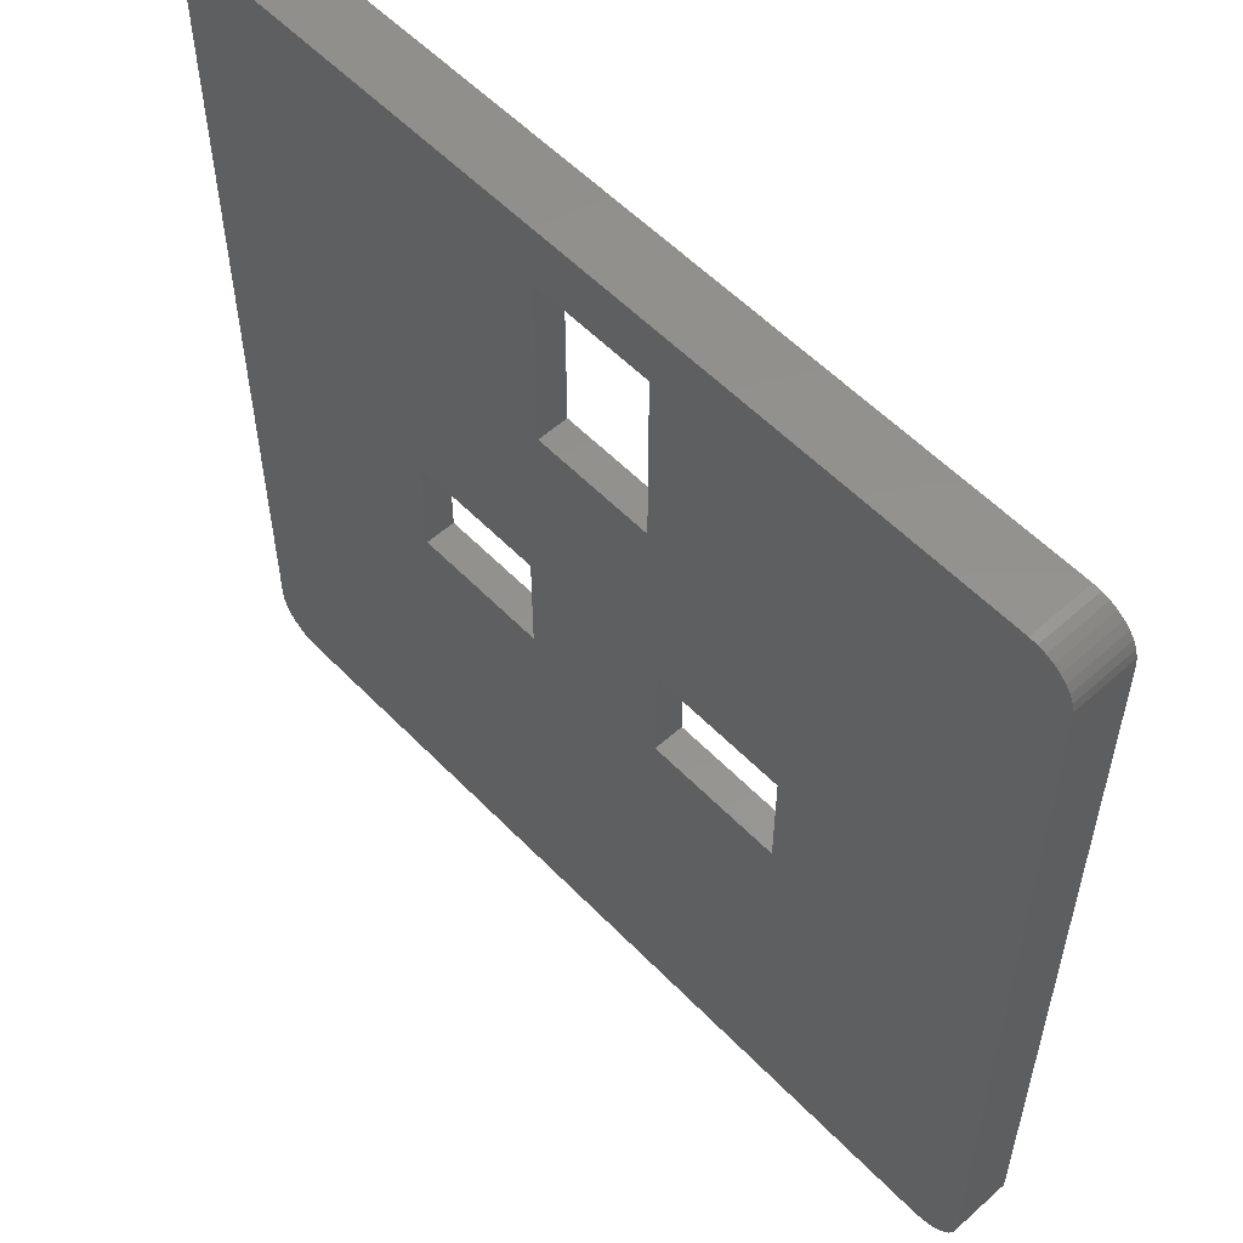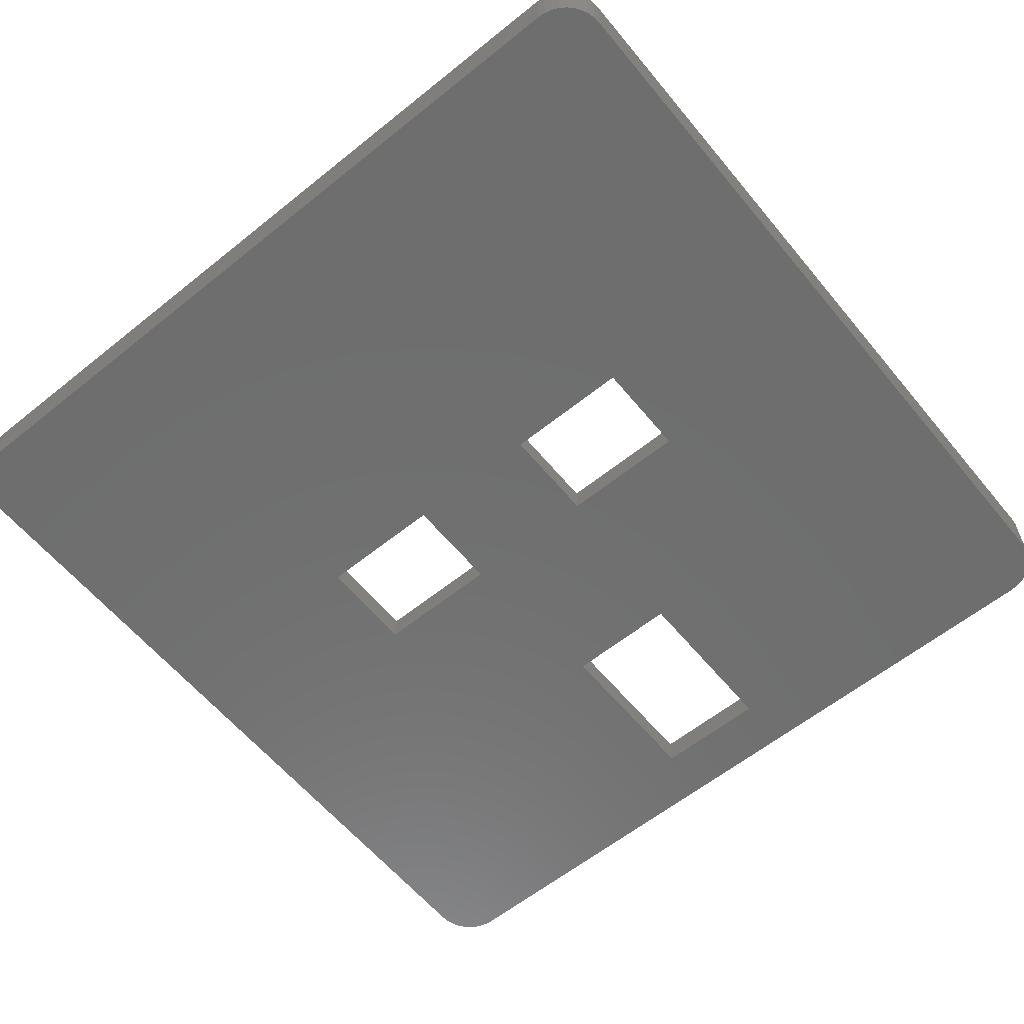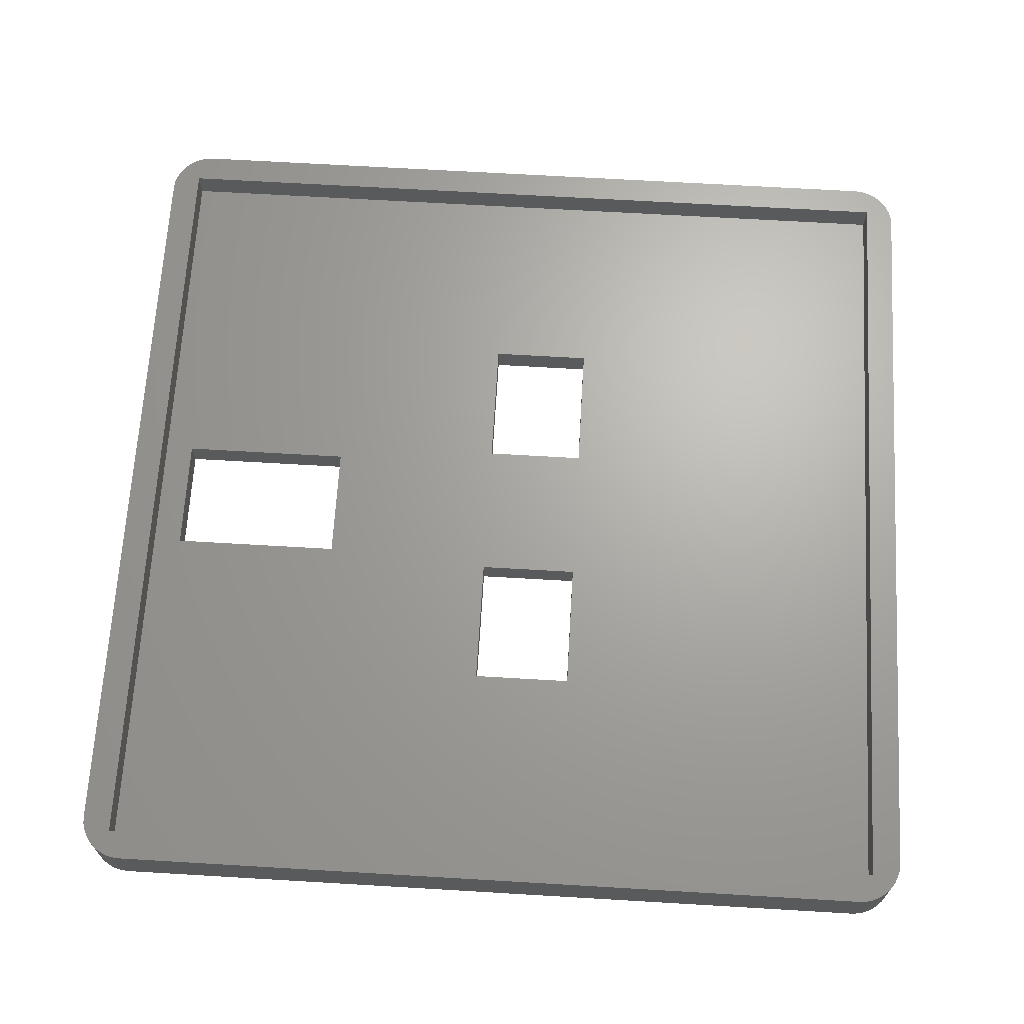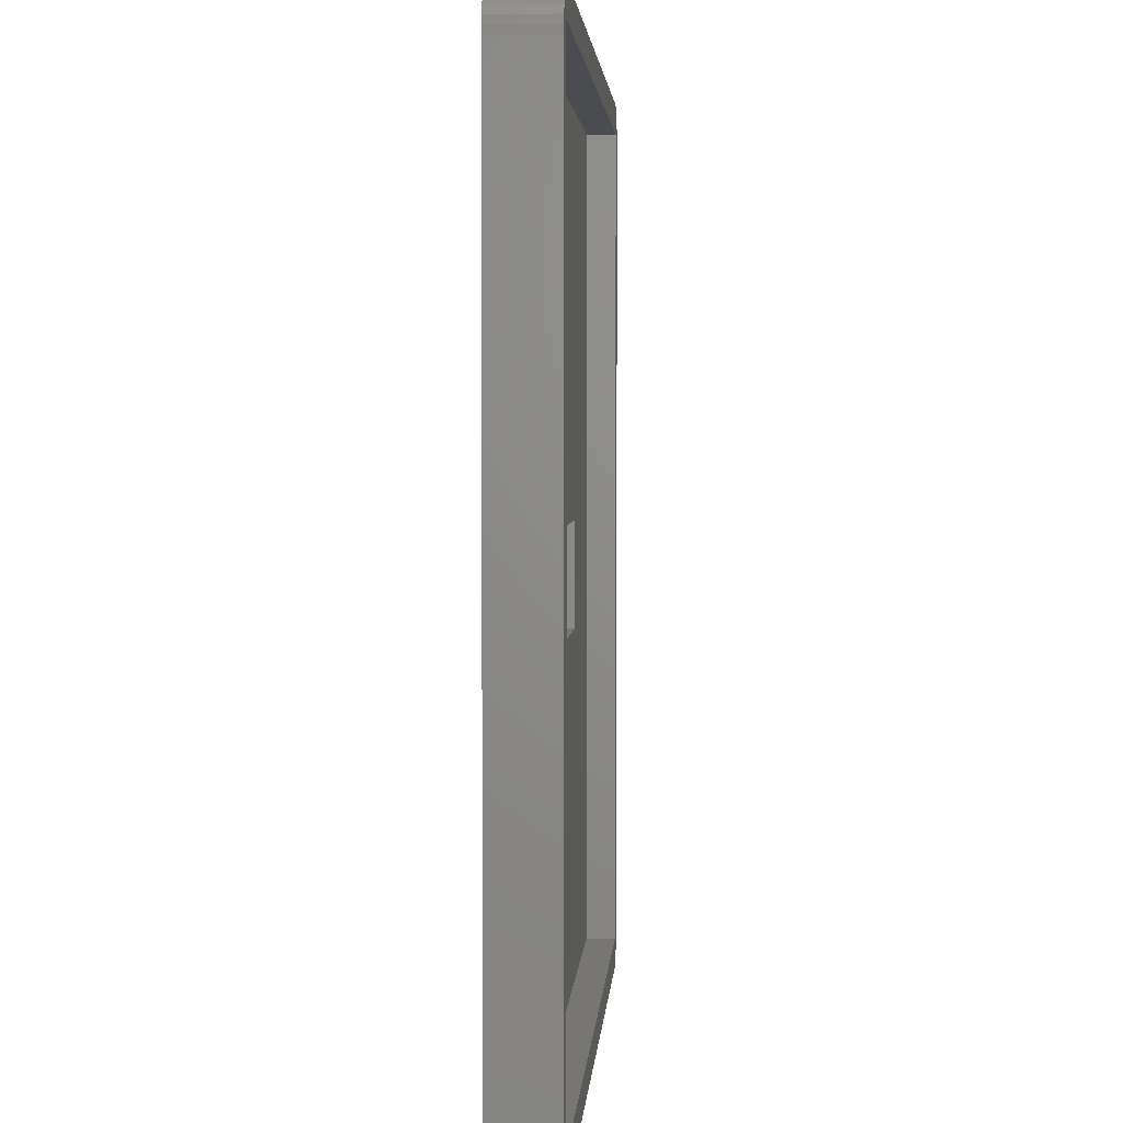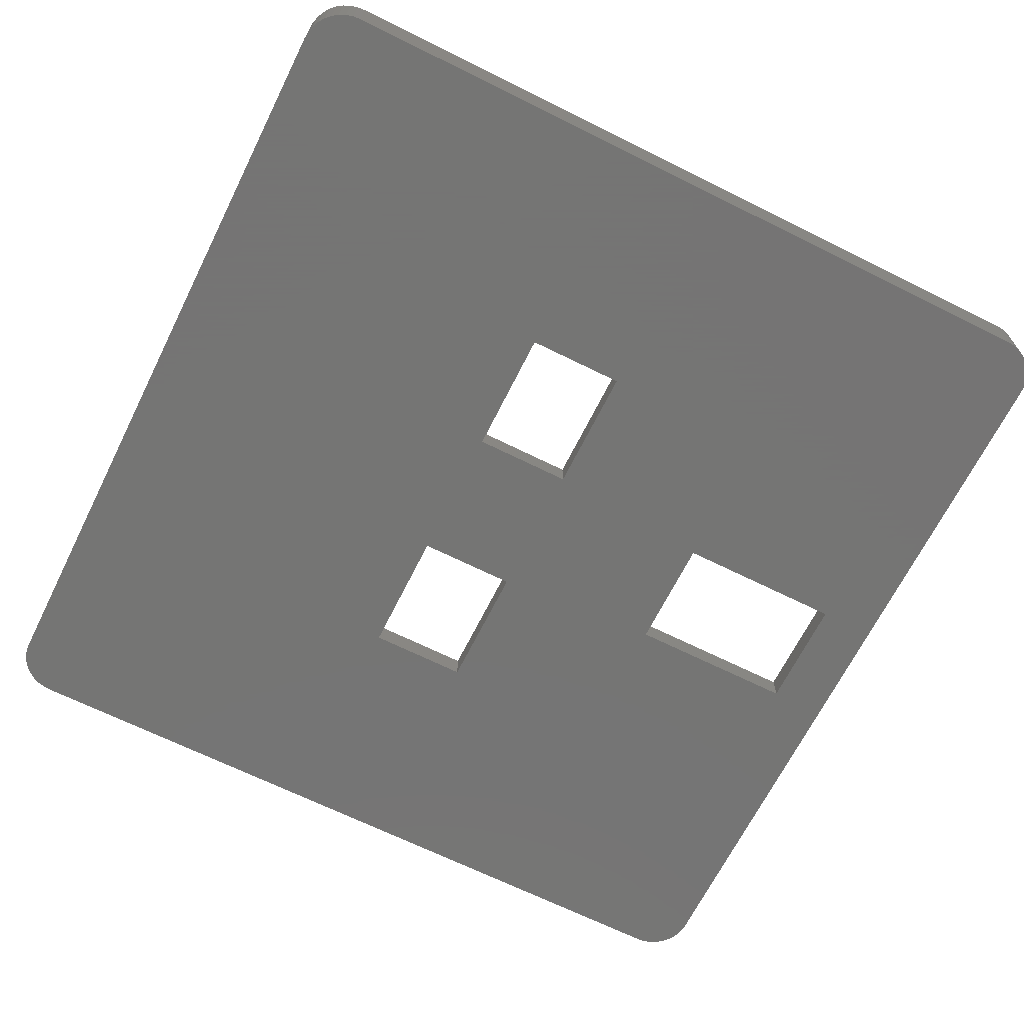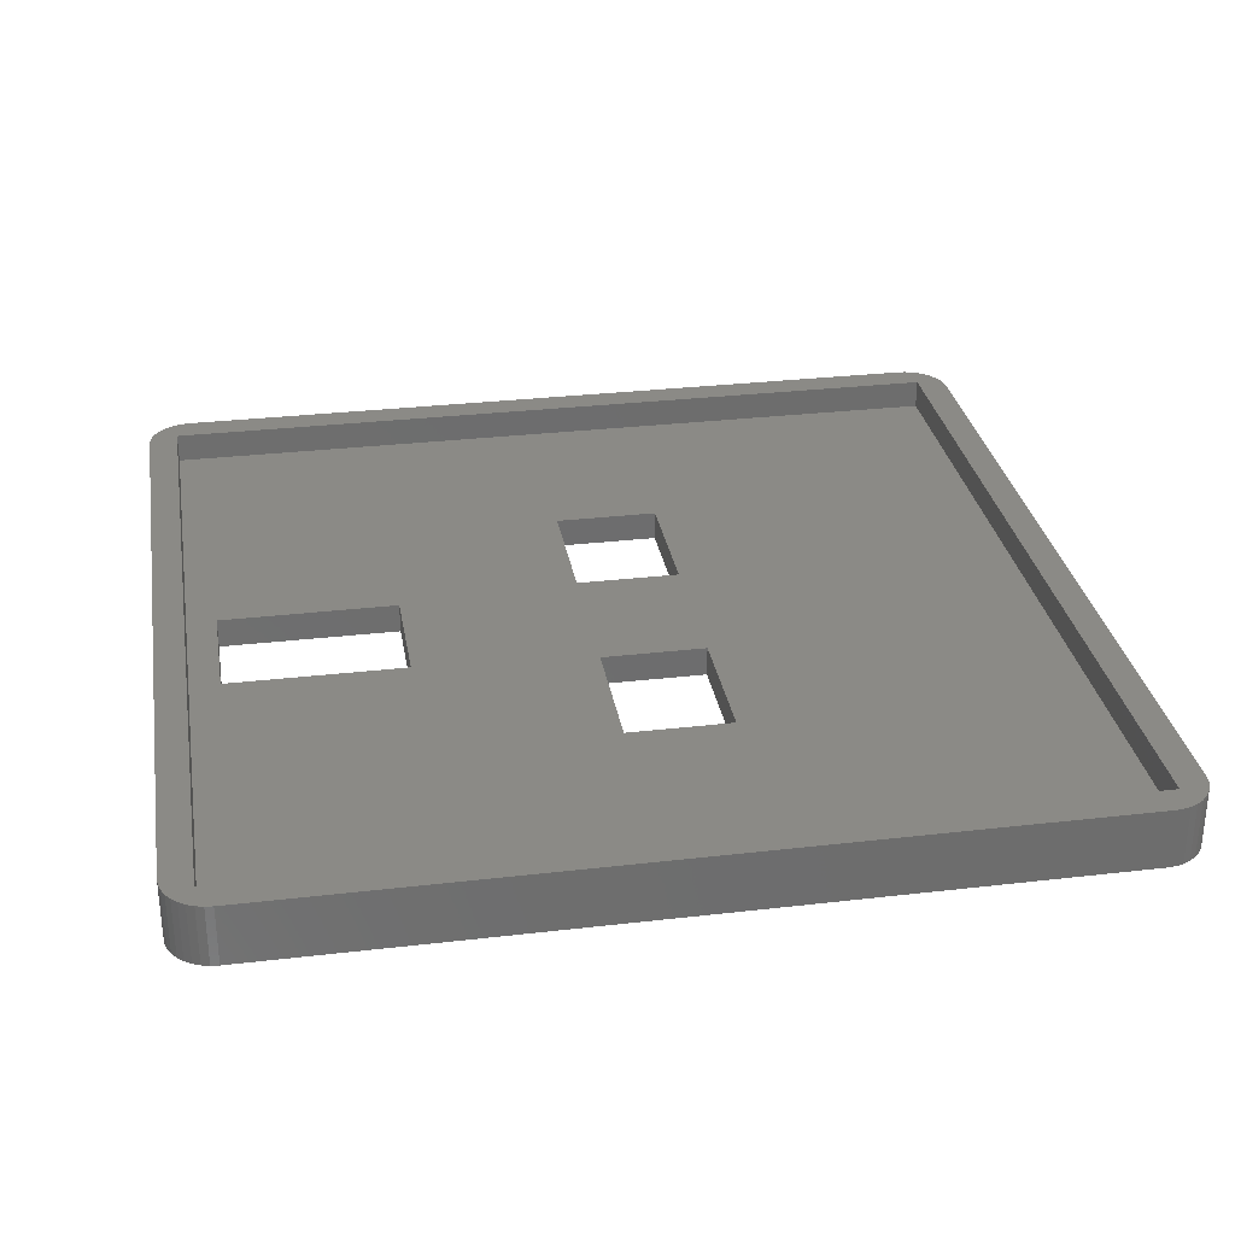
<metadata>
{"format":"stl","ext":"stl","renderer":"f3d","projection":"perspective","resolution":1024,"background":"white","views":[{"elev":55.9,"azim":46.9,"up":"+Z"},{"elev":-60.4,"azim":-140.6,"up":"+Y"},{"elev":67.0,"azim":93.4,"up":"+Y"},{"elev":3.1,"azim":93.6,"up":"+Z"},{"elev":-67.1,"azim":-116.5,"up":"+Y"},{"elev":30.3,"azim":80.4,"up":"+Y"}]}
</metadata>
<code>
# stl→obj: 112 verts, 232 faces
v 16 -2 34
v 16 -2 46
v 16 -4 34
v 16 -4 46
v 24 -2 34
v 24 -4 34
v 24 -2 46
v 24 -4 46
v 15 -2 14.94
v 6 -2 14.94
v 15 -4 14.94
v 6 -4 14.94
v 15 -2 21.94
v 15 -4 21.94
v 6 -2 21.94
v 6 -4 21.94
v 24.81 -2 14.94
v 24.81 -2 21.94
v 24.81 -4 14.94
v 24.81 -4 21.94
v 33.81 -2 14.94
v 33.81 -4 14.94
v 33.81 -2 21.94
v 33.81 -4 21.94
v 48 -2 48
v -8 -2 48
v -8 -2 -8
v 48 -2 -8
v 47 -4 50
v 50 -4 47
v 50 -4 -7
v 47 -4 -10
v -7 -4 -10
v -10 -4 47
v -10 -4 -7
v -7 -4 50
v -7.521 -4 49.95
v -8.026 -4 49.82
v -8.5 -4 49.6
v -8.928 -4 49.3
v -9.298 -4 48.93
v -9.598 -4 48.5
v -9.819 -4 48.03
v -9.954 -4 47.52
v -9.954 -4 -7.521
v -9.819 -4 -8.026
v -9.598 -4 -8.5
v -9.298 -4 -8.928
v -8.928 -4 -9.298
v -8.5 -4 -9.598
v -8.026 -4 -9.819
v -7.521 -4 -9.954
v 47.52 -4 -9.954
v 48.03 -4 -9.819
v 48.5 -4 -9.598
v 48.93 -4 -9.298
v 49.3 -4 -8.928
v 49.6 -4 -8.5
v 49.82 -4 -8.026
v 49.95 -4 -7.521
v 49.95 -4 47.52
v 49.82 -4 48.03
v 49.6 -4 48.5
v 49.3 -4 48.93
v 48.93 -4 49.3
v 48.5 -4 49.6
v 48.03 -4 49.82
v 47.52 -4 49.95
v -8 0 -8
v -8 0 48
v 48 0 -8
v 48 0 48
v 47 0 50
v -7 0 50
v 50 0 47
v 49.95 0 47.52
v 49.82 0 48.03
v 49.6 0 48.5
v 49.3 0 48.93
v 48.93 0 49.3
v 48.5 0 49.6
v 48.03 0 49.82
v 47.52 0 49.95
v 50 0 -7
v 47 0 -10
v 47.52 0 -9.954
v 48.03 0 -9.819
v 48.5 0 -9.598
v 48.93 0 -9.298
v 49.3 0 -8.928
v 49.6 0 -8.5
v 49.82 0 -8.026
v 49.95 0 -7.521
v -7 0 -10
v -10 0 -7
v -9.954 0 -7.521
v -9.819 0 -8.026
v -9.598 0 -8.5
v -9.298 0 -8.928
v -8.928 0 -9.298
v -8.5 0 -9.598
v -8.026 0 -9.819
v -7.521 0 -9.954
v -10 0 47
v -7.521 0 49.95
v -8.026 0 49.82
v -8.5 0 49.6
v -8.928 0 49.3
v -9.298 0 48.93
v -9.598 0 48.5
v -9.819 0 48.03
v -9.954 0 47.52
f 1 2 3
f 3 2 4
f 5 1 6
f 6 1 3
f 7 5 8
f 8 5 6
f 2 7 4
f 4 7 8
f 9 10 11
f 11 10 12
f 13 9 14
f 14 9 11
f 15 13 16
f 16 13 14
f 10 15 12
f 12 15 16
f 17 18 19
f 19 18 20
f 21 17 22
f 22 17 19
f 23 21 24
f 24 21 22
f 18 23 20
f 20 23 24
f 7 25 5
f 5 25 23
f 5 23 18
f 7 2 25
f 25 2 26
f 26 2 1
f 26 1 15
f 15 1 13
f 13 1 18
f 13 18 9
f 9 18 17
f 9 17 27
f 27 17 28
f 28 17 21
f 28 21 23
f 1 5 18
f 26 15 27
f 27 15 10
f 27 10 9
f 25 28 23
f 4 8 29
f 29 8 6
f 29 6 30
f 30 6 24
f 30 24 31
f 31 24 22
f 31 22 32
f 32 22 19
f 32 19 33
f 33 19 11
f 33 11 12
f 24 6 20
f 20 6 3
f 20 3 14
f 14 3 16
f 16 3 34
f 16 34 35
f 34 3 36
f 36 3 4
f 36 4 29
f 20 14 19
f 19 14 11
f 33 12 35
f 35 12 16
f 37 38 36
f 36 38 39
f 36 39 40
f 40 41 36
f 36 41 42
f 36 42 43
f 43 44 36
f 36 44 34
f 45 46 35
f 35 46 47
f 35 47 48
f 48 49 35
f 35 49 50
f 35 50 51
f 51 52 35
f 35 52 33
f 32 53 31
f 31 53 54
f 31 54 55
f 55 56 31
f 31 56 57
f 31 57 58
f 58 59 31
f 31 59 60
f 30 61 29
f 29 61 62
f 29 62 63
f 63 64 29
f 29 64 65
f 29 65 66
f 66 67 29
f 29 67 68
f 69 70 27
f 27 70 26
f 71 69 28
f 28 69 27
f 72 71 25
f 25 71 28
f 70 72 26
f 26 72 25
f 73 74 29
f 29 74 36
f 30 75 61
f 61 75 76
f 61 76 62
f 62 76 77
f 62 77 63
f 63 77 78
f 63 78 64
f 64 78 79
f 64 79 65
f 65 79 80
f 65 80 66
f 66 80 81
f 66 81 67
f 67 81 82
f 67 82 68
f 68 82 83
f 68 83 29
f 29 83 73
f 84 75 31
f 31 75 30
f 32 85 53
f 53 85 86
f 53 86 54
f 54 86 87
f 54 87 55
f 55 87 88
f 55 88 56
f 56 88 89
f 56 89 57
f 57 89 90
f 57 90 58
f 58 90 91
f 58 91 59
f 59 91 92
f 59 92 60
f 60 92 93
f 60 93 31
f 31 93 84
f 94 85 33
f 33 85 32
f 35 95 45
f 45 95 96
f 45 96 46
f 46 96 97
f 46 97 47
f 47 97 98
f 47 98 48
f 48 98 99
f 48 99 49
f 49 99 100
f 49 100 50
f 50 100 101
f 50 101 51
f 51 101 102
f 51 102 52
f 52 102 103
f 52 103 33
f 33 103 94
f 104 95 34
f 34 95 35
f 36 74 37
f 37 74 105
f 37 105 38
f 38 105 106
f 38 106 39
f 39 106 107
f 39 107 40
f 40 107 108
f 40 108 41
f 41 108 109
f 41 109 42
f 42 109 110
f 42 110 43
f 43 110 111
f 43 111 44
f 44 111 112
f 44 112 34
f 34 112 104
f 70 73 72
f 72 73 83
f 72 83 82
f 69 104 70
f 70 104 112
f 70 112 111
f 71 94 69
f 69 94 103
f 69 103 102
f 72 75 71
f 71 75 84
f 71 84 93
f 111 110 70
f 70 110 109
f 70 109 108
f 108 107 70
f 70 107 106
f 70 106 105
f 105 74 70
f 70 74 73
f 82 81 72
f 72 81 80
f 72 80 79
f 79 78 72
f 72 78 77
f 72 77 76
f 76 75 72
f 93 92 71
f 71 92 91
f 71 91 90
f 90 89 71
f 71 89 88
f 71 88 87
f 87 86 71
f 71 86 85
f 71 85 94
f 102 101 69
f 69 101 100
f 69 100 99
f 99 98 69
f 69 98 97
f 69 97 96
f 96 95 69
f 69 95 104

</code>
